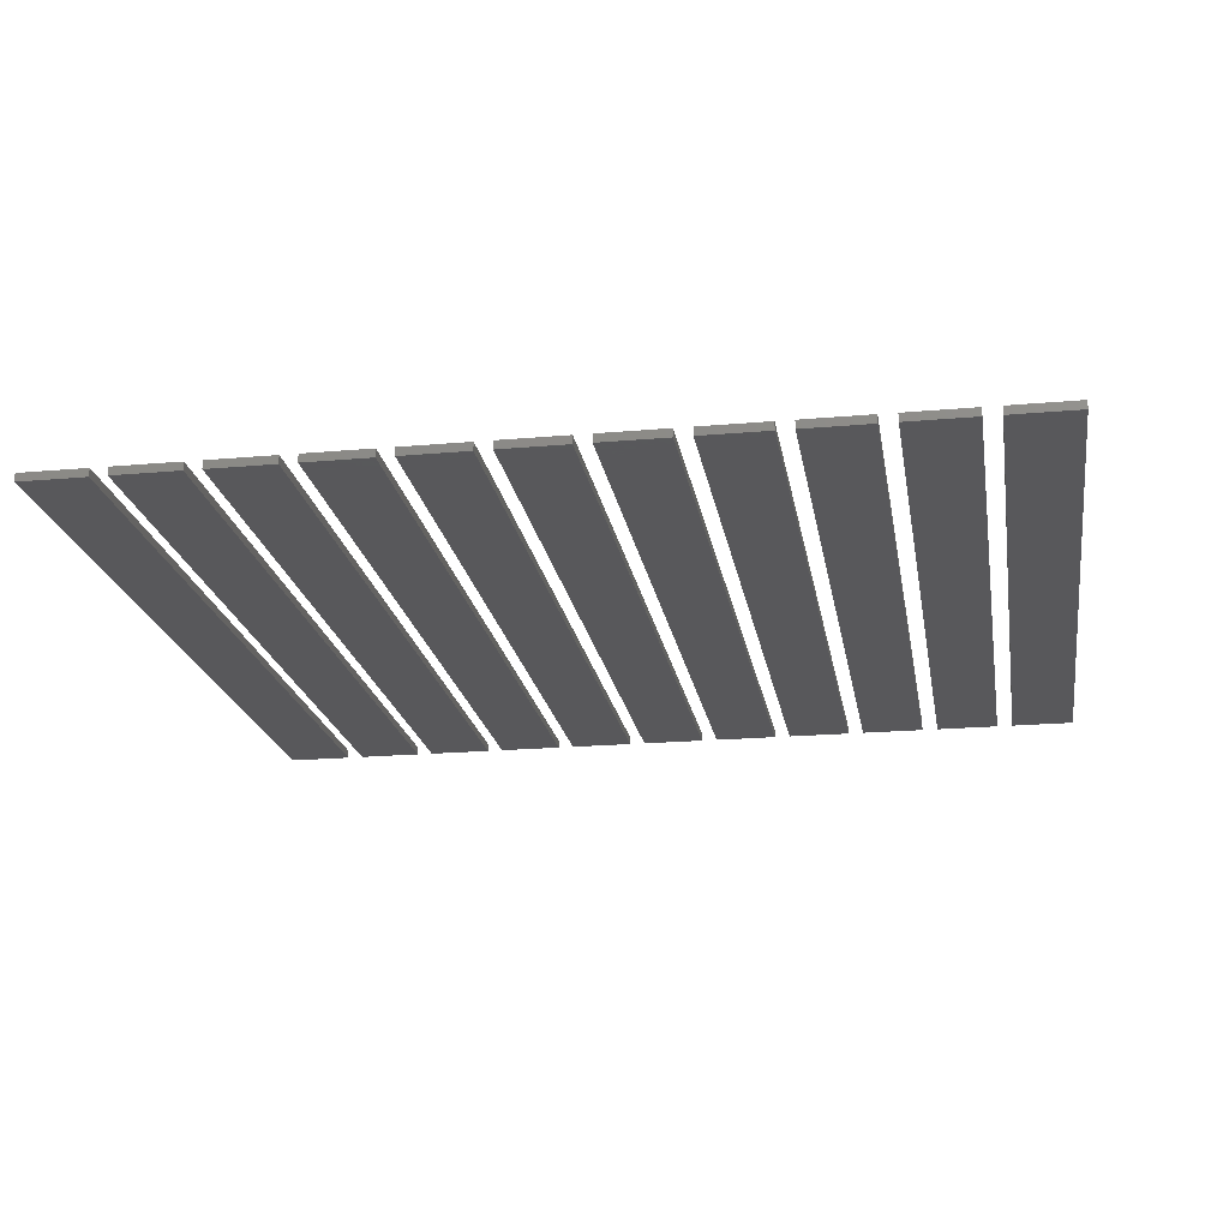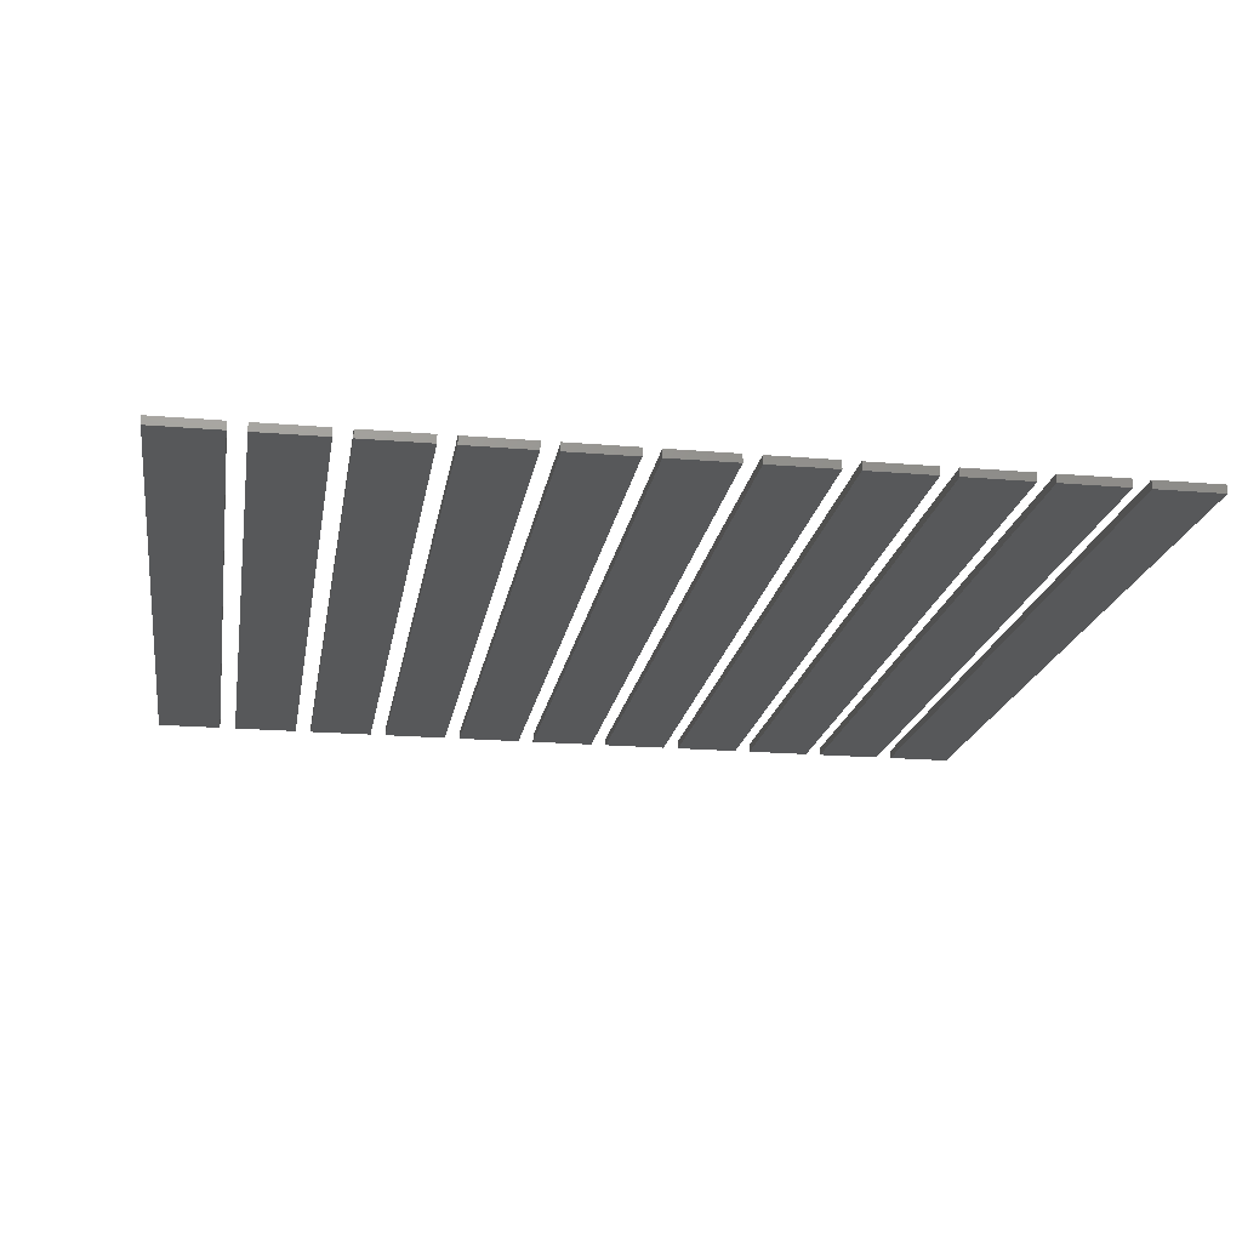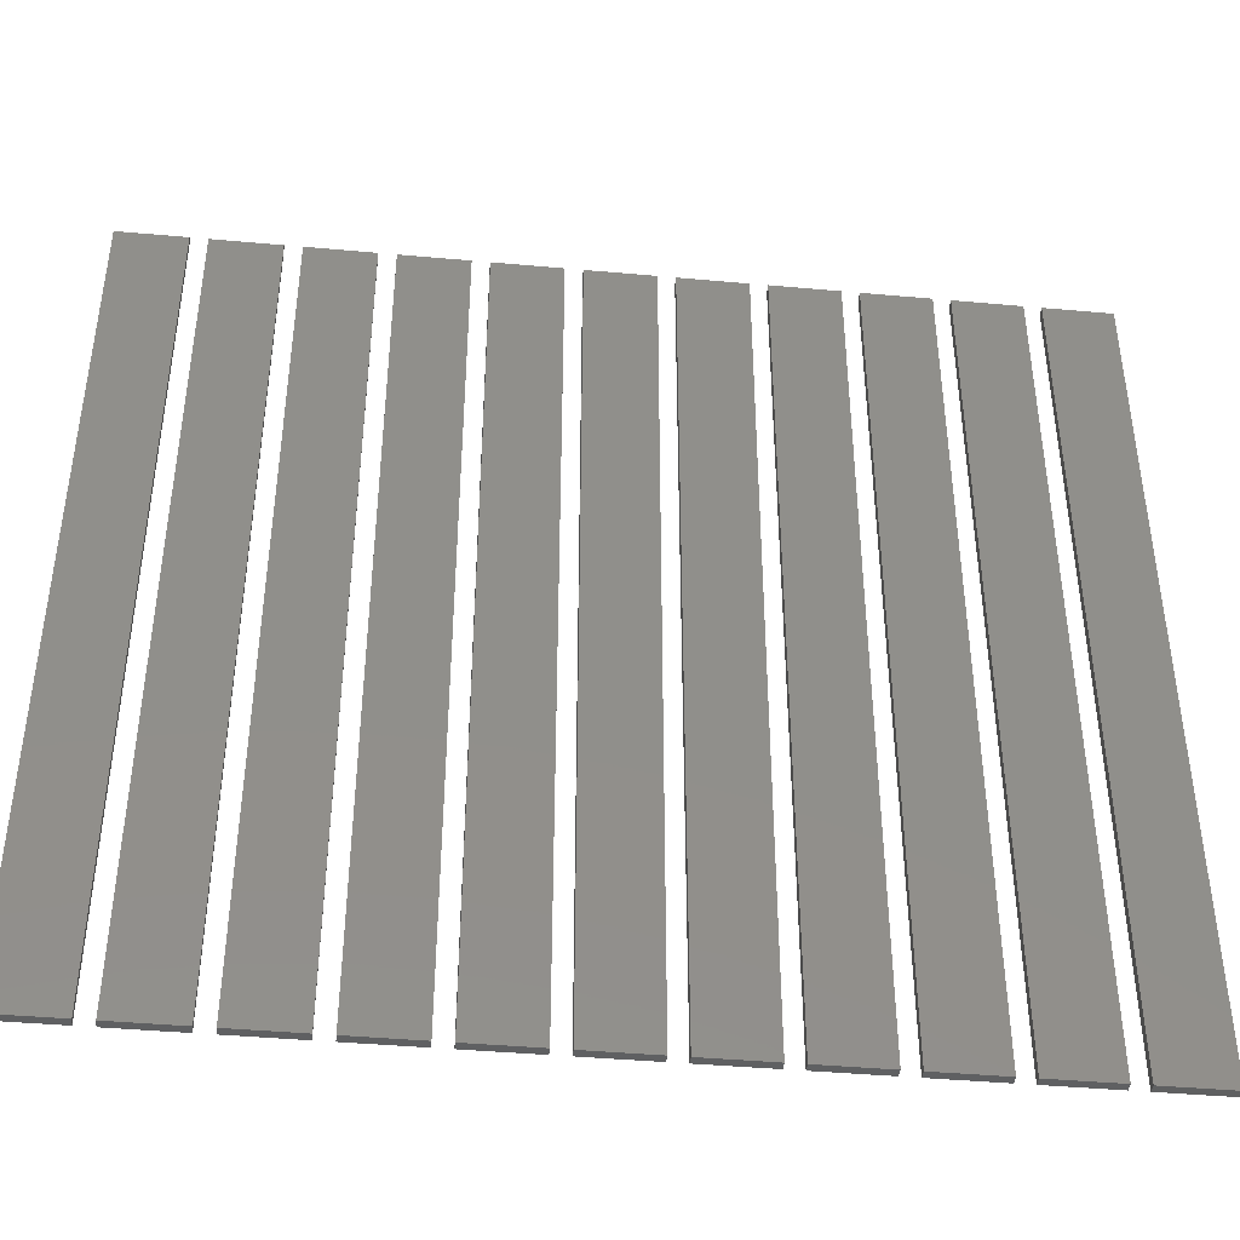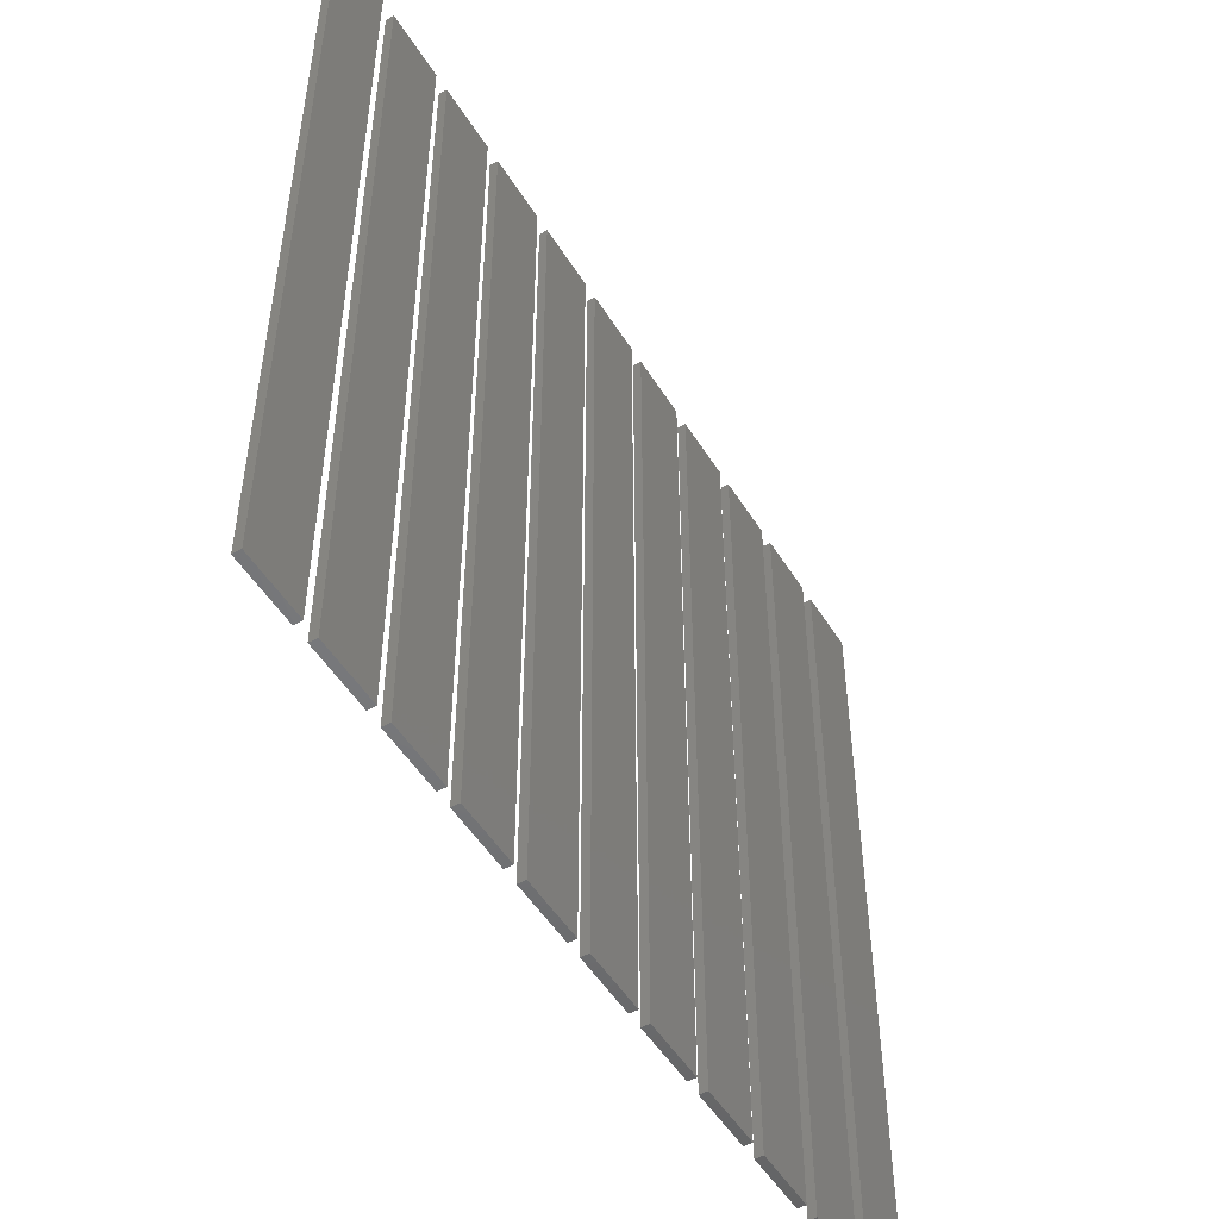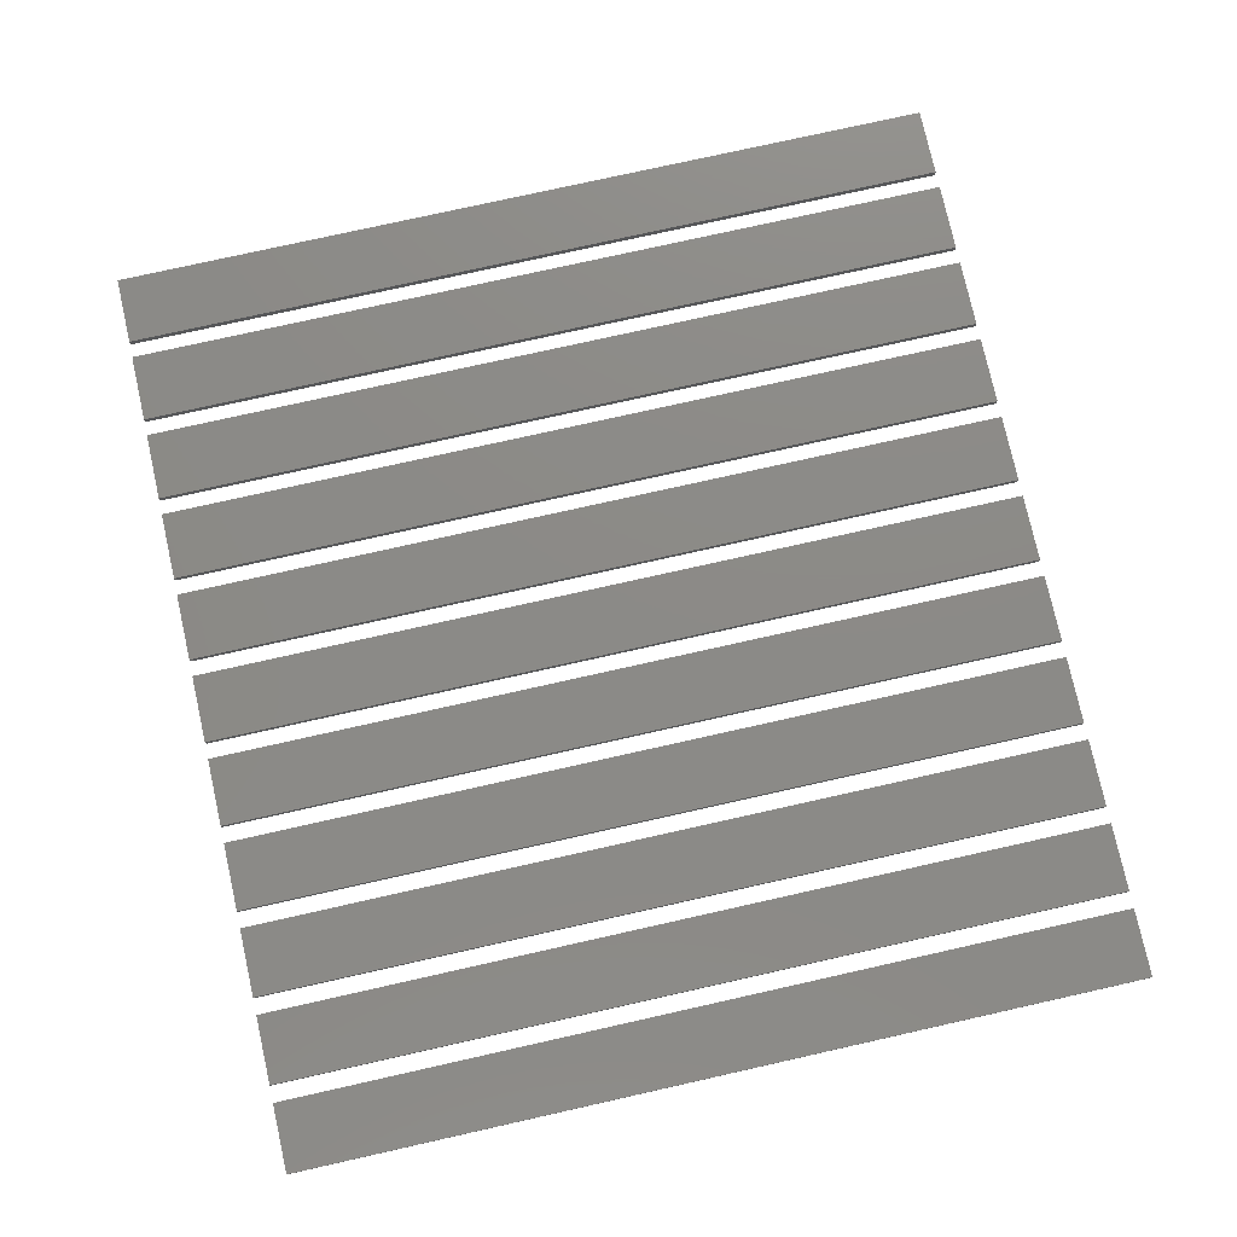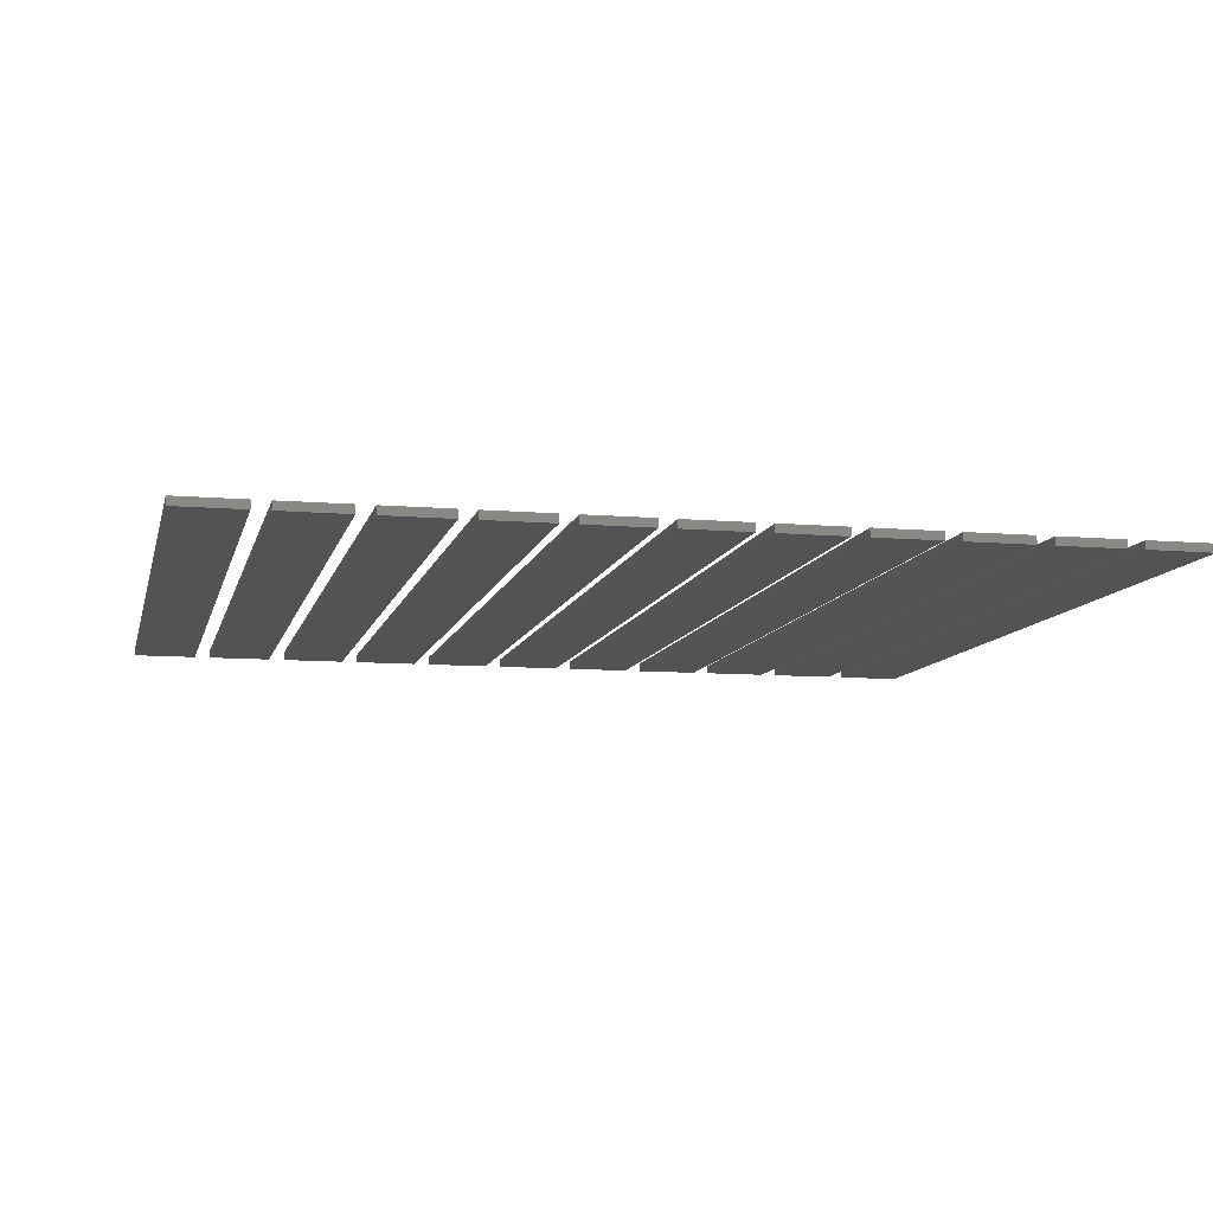
<metadata>
{"format":"stl","ext":"stl","renderer":"f3d","projection":"perspective","resolution":1024,"background":"white","views":[{"elev":-20.2,"azim":9.3,"up":"+Z"},{"elev":-19.1,"azim":170.8,"up":"+Z"},{"elev":-42.4,"azim":173.8,"up":"+Y"},{"elev":-50.8,"azim":-59.1,"up":"+Y"},{"elev":77.4,"azim":77.4,"up":"+Z"},{"elev":-9.5,"azim":-12.7,"up":"+Z"}]}
</metadata>
<code>
# stl→obj: 88 verts, 132 faces
v 170 110 0
v 170 120 0.1
v 170 120 0
v 170 110 0.1
v 170.8 110 0.1
v 170.8 120 0.1
v 170.8 120 0
v 170.8 110 0
v 171 110 0
v 171 120 0.1
v 171 120 0
v 171 110 0.1
v 171.8 110 0.1
v 171.8 120 0.1
v 171.8 120 0
v 171.8 110 0
v 172 110 0
v 172 120 0.1
v 172 120 0
v 172 110 0.1
v 172.8 110 0.1
v 172.8 120 0.1
v 172.8 120 0
v 172.8 110 0
v 173 110 0
v 173 120 0.1
v 173 120 0
v 173 110 0.1
v 173.8 110 0.1
v 173.8 120 0.1
v 173.8 120 0
v 173.8 110 0
v 174 110 0
v 174 120 0.1
v 174 120 0
v 174 110 0.1
v 174.8 110 0.1
v 174.8 120 0.1
v 174.8 120 0
v 174.8 110 0
v 175 110 0
v 175 120 0.1
v 175 120 0
v 175 110 0.1
v 175.8 110 0.1
v 175.8 120 0.1
v 175.8 120 0
v 175.8 110 0
v 176 110 0
v 176 120 0.1
v 176 120 0
v 176 110 0.1
v 176.8 110 0.1
v 176.8 120 0.1
v 176.8 120 0
v 176.8 110 0
v 177 110 0
v 177 120 0.1
v 177 120 0
v 177 110 0.1
v 177.8 110 0.1
v 177.8 120 0.1
v 177.8 120 0
v 177.8 110 0
v 178 110 0
v 178 120 0.1
v 178 120 0
v 178 110 0.1
v 178.8 110 0.1
v 178.8 120 0.1
v 178.8 120 0
v 178.8 110 0
v 179 110 0
v 179 120 0.1
v 179 120 0
v 179 110 0.1
v 179.8 110 0.1
v 179.8 120 0.1
v 179.8 120 0
v 179.8 110 0
v 180 110 0
v 180 120 0.1
v 180 120 0
v 180 110 0.1
v 180.8 110 0.1
v 180.8 120 0.1
v 180.8 120 0
v 180.8 110 0
f 1 2 3
f 2 1 4
f 2 5 6
f 5 2 4
f 5 7 6
f 7 5 8
f 7 2 6
f 2 7 3
f 1 7 8
f 7 1 3
f 1 5 4
f 5 1 8
f 9 10 11
f 10 9 12
f 10 13 14
f 13 10 12
f 13 15 14
f 15 13 16
f 15 10 14
f 10 15 11
f 9 15 16
f 15 9 11
f 9 13 12
f 13 9 16
f 17 18 19
f 18 17 20
f 18 21 22
f 21 18 20
f 21 23 22
f 23 21 24
f 17 23 24
f 23 17 19
f 17 21 20
f 21 17 24
f 23 18 22
f 18 23 19
f 25 26 27
f 26 25 28
f 26 29 30
f 29 26 28
f 29 31 30
f 31 29 32
f 25 31 32
f 31 25 27
f 25 29 28
f 29 25 32
f 31 26 30
f 26 31 27
f 33 34 35
f 34 33 36
f 34 37 38
f 37 34 36
f 37 39 38
f 39 37 40
f 39 34 38
f 34 39 35
f 33 39 40
f 39 33 35
f 33 37 36
f 37 33 40
f 41 42 43
f 42 41 44
f 42 45 46
f 45 42 44
f 45 47 46
f 47 45 48
f 41 47 48
f 47 41 43
f 41 45 44
f 45 41 48
f 47 42 46
f 42 47 43
f 49 50 51
f 50 49 52
f 50 53 54
f 53 50 52
f 53 55 54
f 55 53 56
f 55 50 54
f 50 55 51
f 49 55 56
f 55 49 51
f 49 53 52
f 53 49 56
f 57 58 59
f 58 57 60
f 58 61 62
f 61 58 60
f 61 63 62
f 63 61 64
f 63 58 62
f 58 63 59
f 57 63 64
f 63 57 59
f 57 61 60
f 61 57 64
f 65 66 67
f 66 65 68
f 66 69 70
f 69 66 68
f 69 71 70
f 71 69 72
f 65 71 72
f 71 65 67
f 65 69 68
f 69 65 72
f 71 66 70
f 66 71 67
f 73 74 75
f 74 73 76
f 74 77 78
f 77 74 76
f 77 79 78
f 79 77 80
f 79 74 78
f 74 79 75
f 73 79 80
f 79 73 75
f 73 77 76
f 77 73 80
f 81 82 83
f 82 81 84
f 82 85 86
f 85 82 84
f 85 87 86
f 87 85 88
f 87 82 86
f 82 87 83
f 81 87 88
f 87 81 83
f 81 85 84
f 85 81 88

</code>
